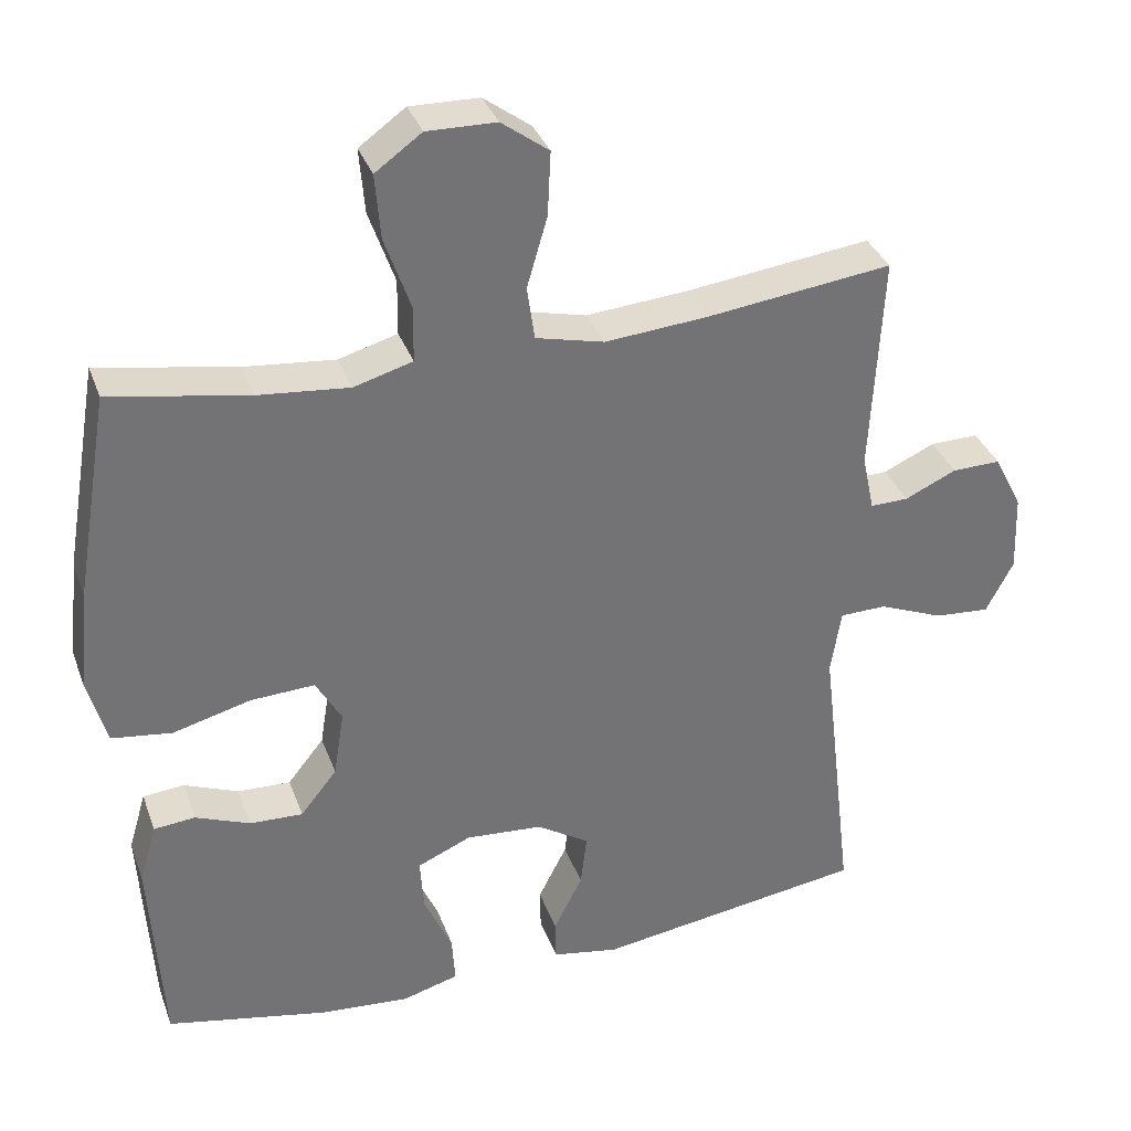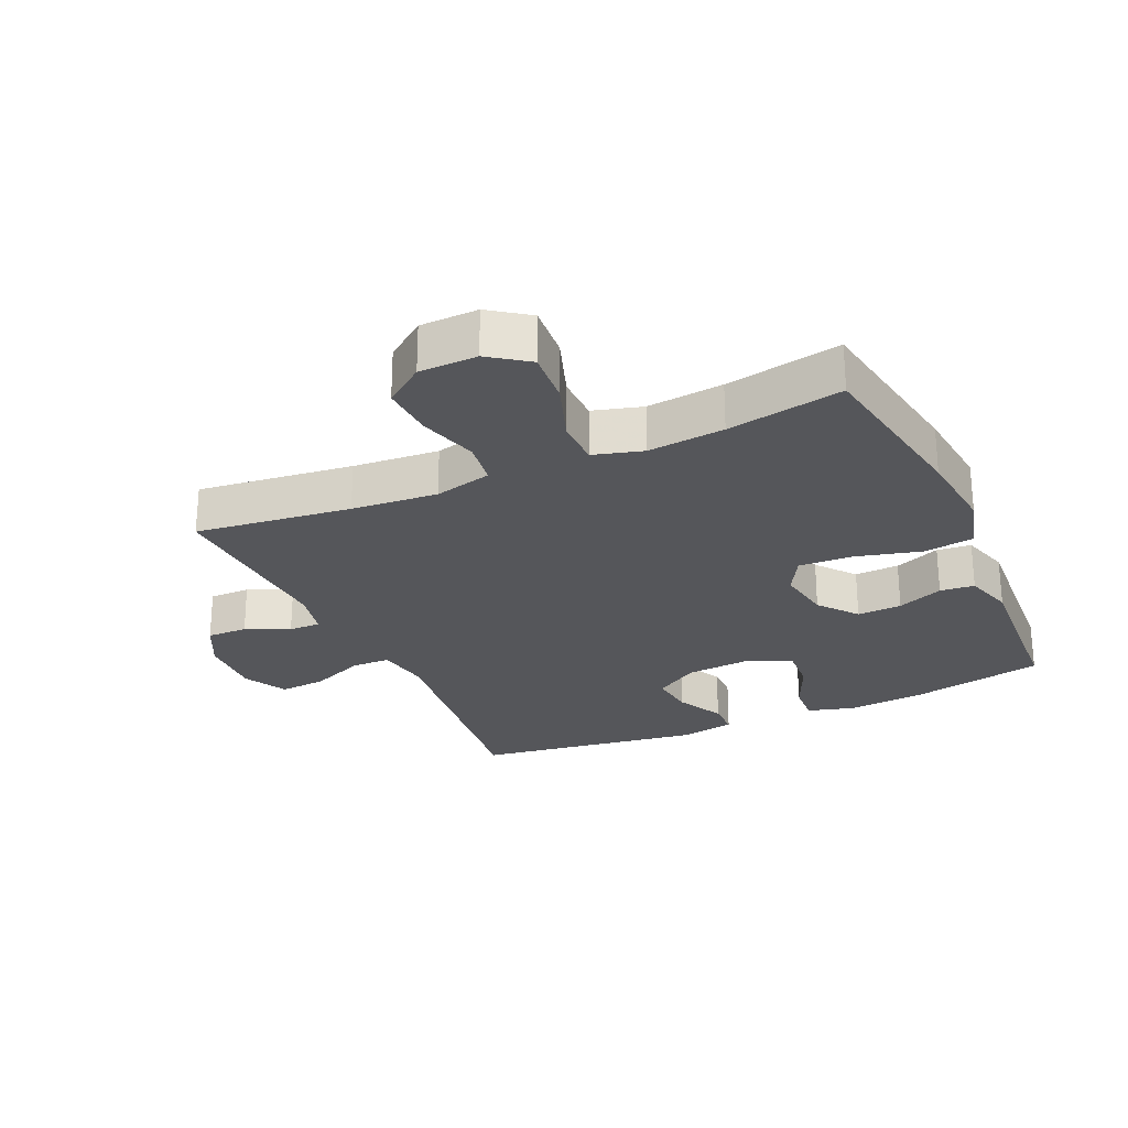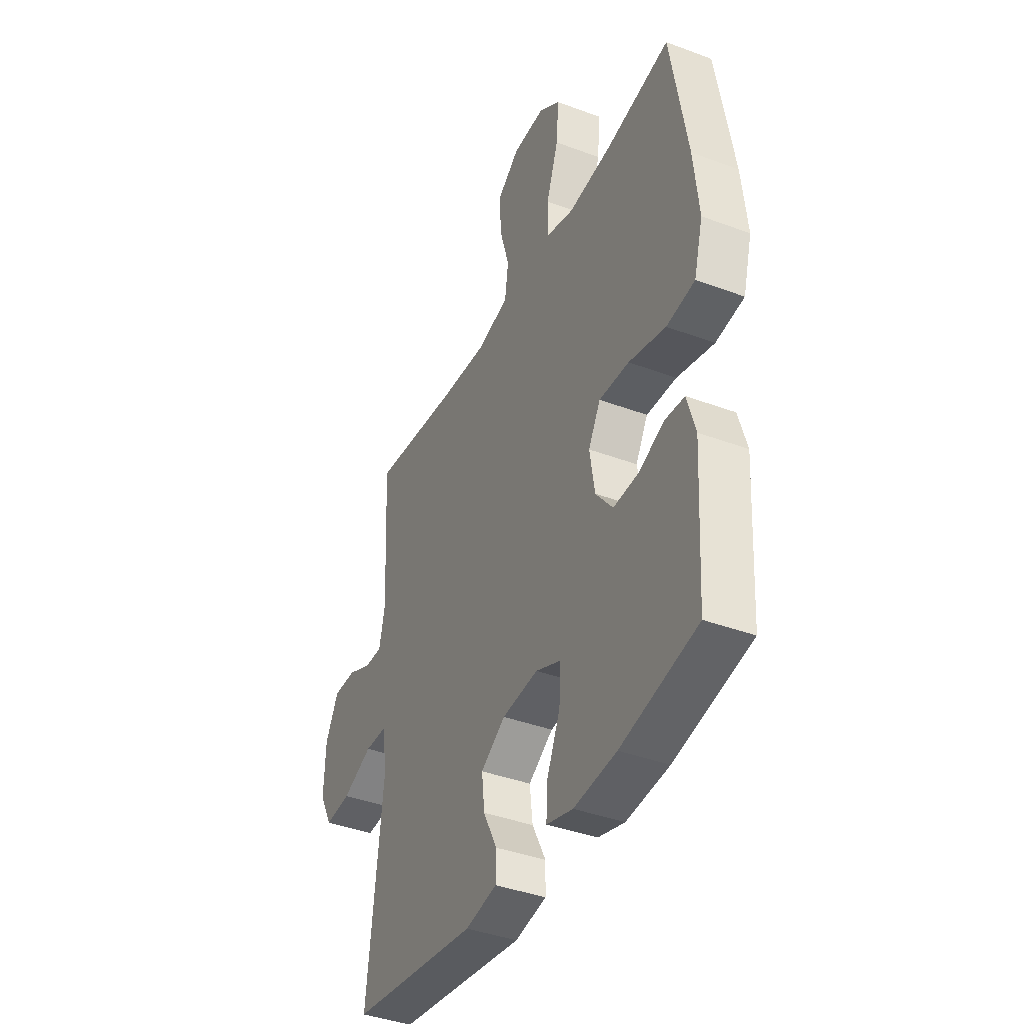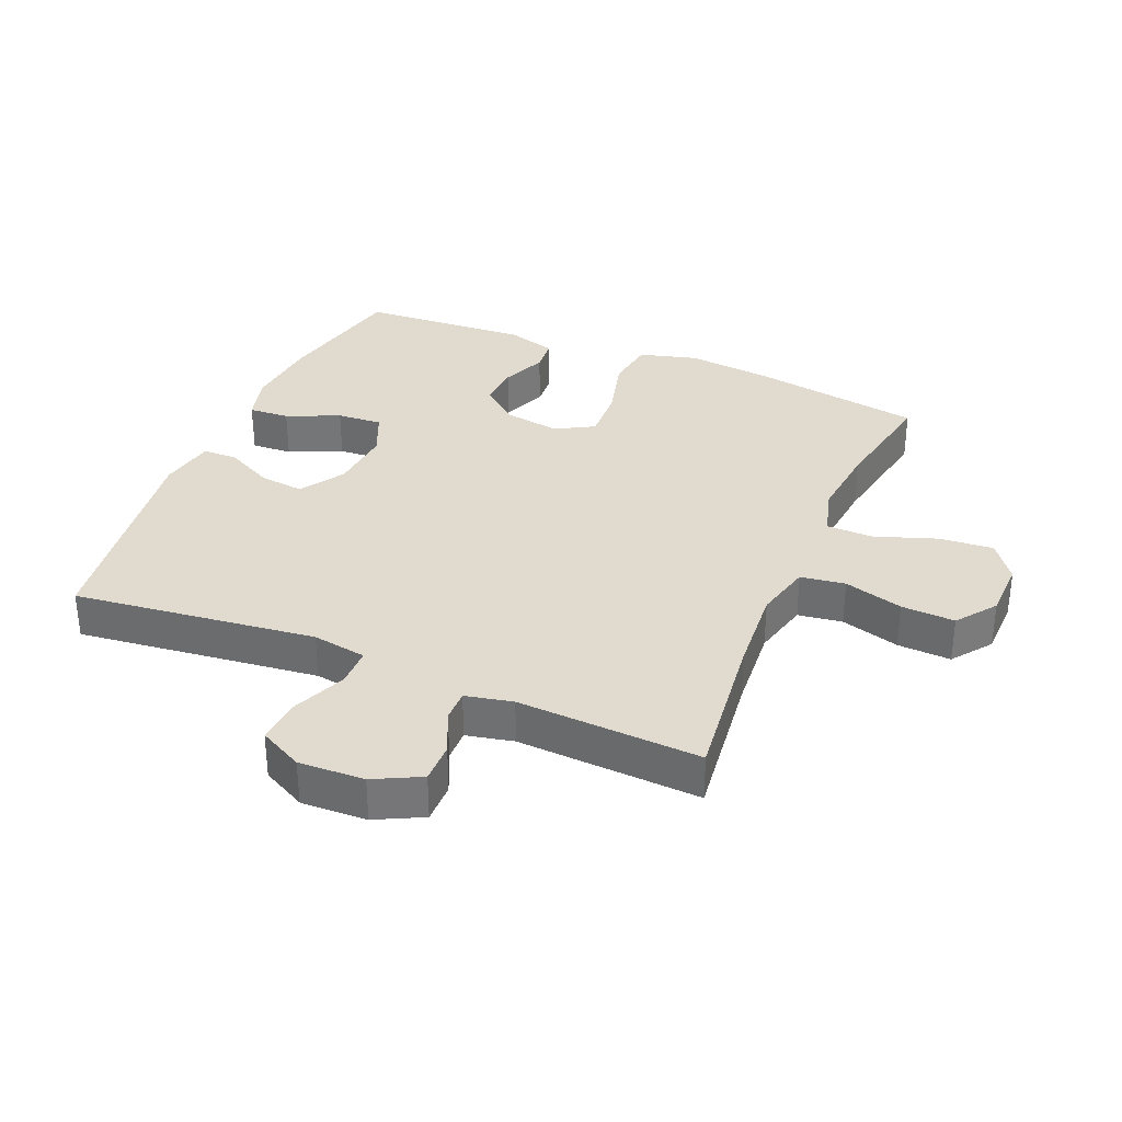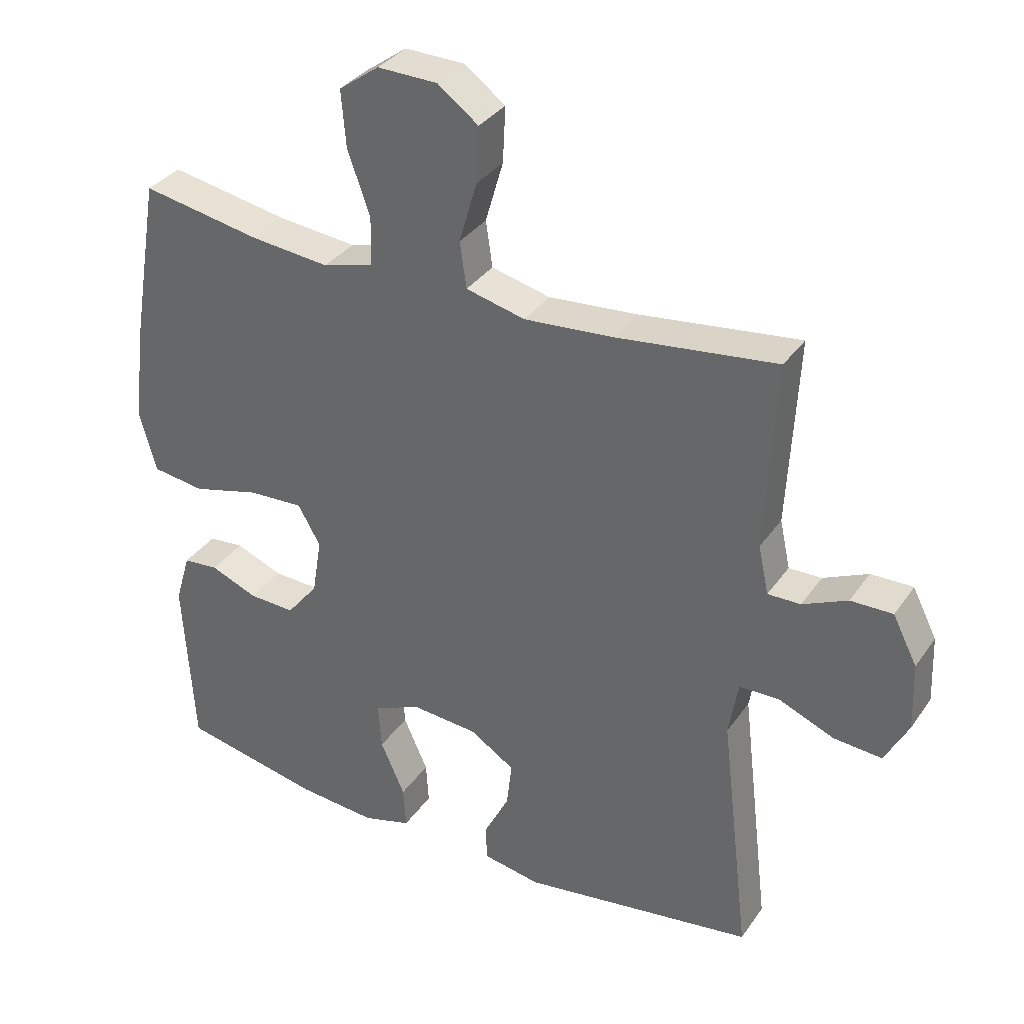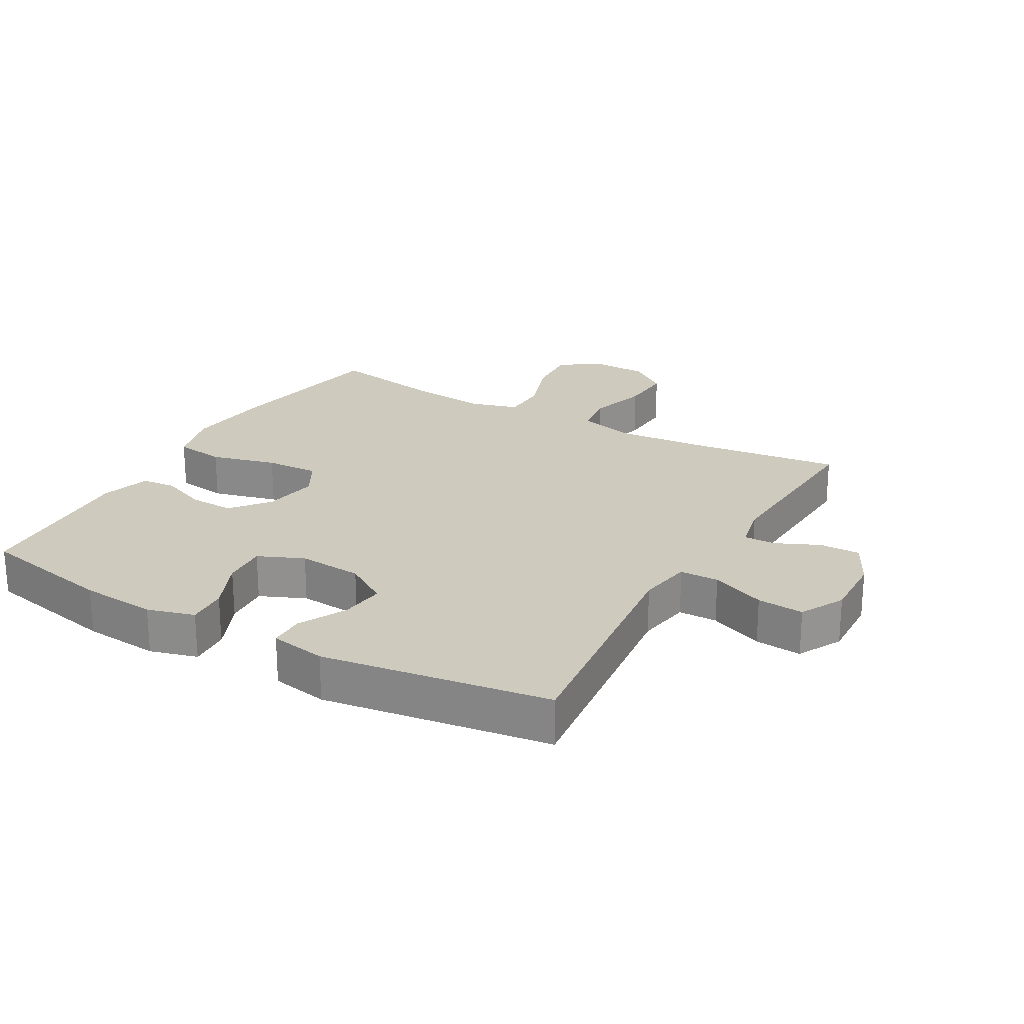
<metadata>
{"format":"obj","ext":"obj","renderer":"f3d","projection":"perspective","resolution":1024,"background":"white","views":[{"elev":34.6,"azim":161.4,"up":"+Z"},{"elev":-25.8,"azim":24.4,"up":"+Y"},{"elev":-39.9,"azim":65.2,"up":"+Z"},{"elev":33.4,"azim":-67.1,"up":"+Y"},{"elev":34.2,"azim":-150.3,"up":"+Z"},{"elev":23.2,"azim":-150.2,"up":"+Y"}]}
</metadata>
<code>
v 0.5 0.07 -0.5
v 0.287 0.07 -0.544
v 0.168 0.07 -0.554
v 0.094 0.07 -0.533
v 0.098 0.07 -0.469
v 0.135 0.07 -0.386
v 0.14 0.07 -0.315
v 0.069 0.07 -0.284
v -0.032 0.07 -0.292
v -0.101 0.07 -0.336
v -0.093 0.07 -0.406
v -0.055 0.07 -0.481
v -0.056 0.07 -0.536
v -0.144 0.07 -0.552
v -0.5 0.07 -0.5
v -0.455 0.07 -0.119
v -0.469 0.07 -0.034
v -0.53 0.07 -0.033
v -0.615 0.07 -0.068
v -0.688 0.07 -0.074
v -0.724 0.07 -0.005
v -0.72 0.07 0.098
v -0.683 0.07 0.171
v -0.619 0.07 0.17
v -0.551 0.07 0.139
v -0.501 0.07 0.138
v -0.485 0.07 0.212
v -0.5 0.07 0.5
v -0.256 0.07 0.47
v -0.121 0.07 0.459
v -0.031 0.07 0.481
v -0.021 0.07 0.551
v -0.048 0.07 0.644
v -0.052 0.07 0.728
v 0.01 0.07 0.774
v 0.101 0.07 0.776
v 0.162 0.07 0.732
v 0.155 0.07 0.647
v 0.121 0.07 0.55
v 0.122 0.07 0.477
v 0.199 0.07 0.455
v 0.319 0.07 0.467
v 0.5 0.07 0.5
v 0.546 0.07 0.228
v 0.56 0.07 0.095
v 0.535 0.07 0.005
v 0.456 0.07 -0.006
v 0.353 0.07 0.021
v 0.269 0.07 0.025
v 0.235 0.07 -0.035
v 0.249 0.07 -0.122
v 0.297 0.07 -0.182
v 0.367 0.07 -0.179
v 0.439 0.07 -0.15
v 0.493 0.07 -0.155
v 0.516 0.07 -0.233
v 0.5 0 -0.5
v 0.287 0 -0.544
v 0.168 0 -0.554
v 0.094 0 -0.533
v 0.098 0 -0.469
v 0.135 0 -0.386
v 0.14 0 -0.315
v 0.069 0 -0.284
v -0.032 0 -0.292
v -0.101 0 -0.336
v -0.093 0 -0.406
v -0.055 0 -0.481
v -0.056 0 -0.536
v -0.144 0 -0.552
v -0.5 0 -0.5
v -0.455 0 -0.119
v -0.469 0 -0.034
v -0.53 0 -0.033
v -0.615 0 -0.068
v -0.688 0 -0.074
v -0.724 0 -0.005
v -0.72 0 0.098
v -0.683 0 0.171
v -0.619 0 0.17
v -0.551 0 0.139
v -0.501 0 0.138
v -0.485 0 0.212
v -0.5 0 0.5
v -0.256 0 0.47
v -0.121 0 0.459
v -0.031 0 0.481
v -0.021 0 0.551
v -0.048 0 0.644
v -0.052 0 0.728
v 0.01 0 0.774
v 0.101 0 0.776
v 0.162 0 0.732
v 0.155 0 0.647
v 0.121 0 0.55
v 0.122 0 0.477
v 0.199 0 0.455
v 0.319 0 0.467
v 0.5 0 0.5
v 0.546 0 0.228
v 0.56 0 0.095
v 0.535 0 0.005
v 0.456 0 -0.006
v 0.353 0 0.021
v 0.269 0 0.025
v 0.235 0 -0.035
v 0.249 0 -0.122
v 0.297 0 -0.182
v 0.367 0 -0.179
v 0.439 0 -0.15
v 0.493 0 -0.155
v 0.516 0 -0.233
f 4 5 6
f 3 4 6
f 2 3 6
f 1 2 6
f 56 1 6
f 55 56 6
f 54 55 6
f 53 54 6
f 52 53 6 7
f 51 52 7 8
f 50 51 8 9
f 49 50 9 10
f 46 47 48
f 45 46 48
f 44 45 48
f 43 44 48
f 42 43 48
f 41 42 48 49
f 40 41 49 10
f 37 38 39
f 36 37 39
f 35 36 39
f 34 35 39
f 33 34 39
f 32 33 39
f 39 40 10
f 32 39 10
f 31 32 10
f 27 28 29
f 26 27 29 30
f 23 24 25
f 22 23 25
f 21 22 25
f 20 21 25
f 19 20 25
f 18 19 25
f 17 18 25 26
f 14 15 16
f 13 14 16
f 12 13 16
f 11 12 16
f 10 11 16 17
f 26 30 31
f 17 26 31
f 10 17 31
f 62 61 60
f 62 60 59
f 62 59 58
f 62 58 57
f 62 57 112
f 62 112 111
f 62 111 110
f 62 110 109
f 63 62 109 108
f 64 63 108 107
f 65 64 107 106
f 66 65 106 105
f 104 103 102
f 104 102 101
f 104 101 100
f 104 100 99
f 104 99 98
f 105 104 98 97
f 66 105 97 96
f 95 94 93
f 95 93 92
f 95 92 91
f 95 91 90
f 95 90 89
f 95 89 88
f 66 96 95
f 66 95 88
f 66 88 87
f 85 84 83
f 86 85 83 82
f 81 80 79
f 81 79 78
f 81 78 77
f 81 77 76
f 81 76 75
f 81 75 74
f 82 81 74 73
f 72 71 70
f 72 70 69
f 72 69 68
f 72 68 67
f 73 72 67 66
f 87 86 82
f 87 82 73
f 87 73 66
f 1 57 58 2
f 2 58 59 3
f 3 59 60 4
f 4 60 61 5
f 5 61 62 6
f 6 62 63 7
f 7 63 64 8
f 8 64 65 9
f 9 65 66 10
f 10 66 67 11
f 11 67 68 12
f 12 68 69 13
f 13 69 70 14
f 14 70 71 15
f 15 71 72 16
f 16 72 73 17
f 17 73 74 18
f 18 74 75 19
f 19 75 76 20
f 20 76 77 21
f 21 77 78 22
f 22 78 79 23
f 23 79 80 24
f 24 80 81 25
f 25 81 82 26
f 26 82 83 27
f 27 83 84 28
f 28 84 85 29
f 29 85 86 30
f 30 86 87 31
f 31 87 88 32
f 32 88 89 33
f 33 89 90 34
f 34 90 91 35
f 35 91 92 36
f 36 92 93 37
f 37 93 94 38
f 38 94 95 39
f 39 95 96 40
f 40 96 97 41
f 41 97 98 42
f 42 98 99 43
f 43 99 100 44
f 44 100 101 45
f 45 101 102 46
f 46 102 103 47
f 47 103 104 48
f 48 104 105 49
f 49 105 106 50
f 50 106 107 51
f 51 107 108 52
f 52 108 109 53
f 53 109 110 54
f 54 110 111 55
f 55 111 112 56
f 56 112 57 1

</code>
